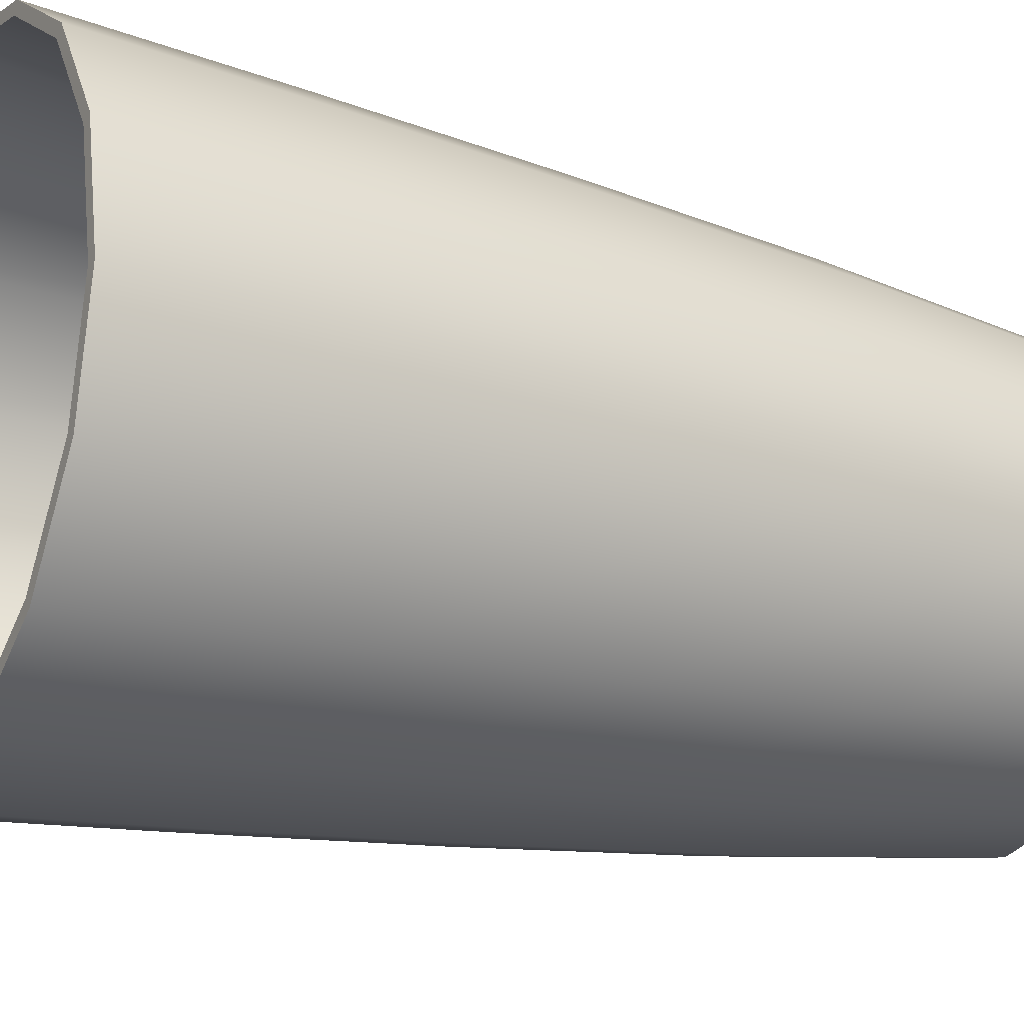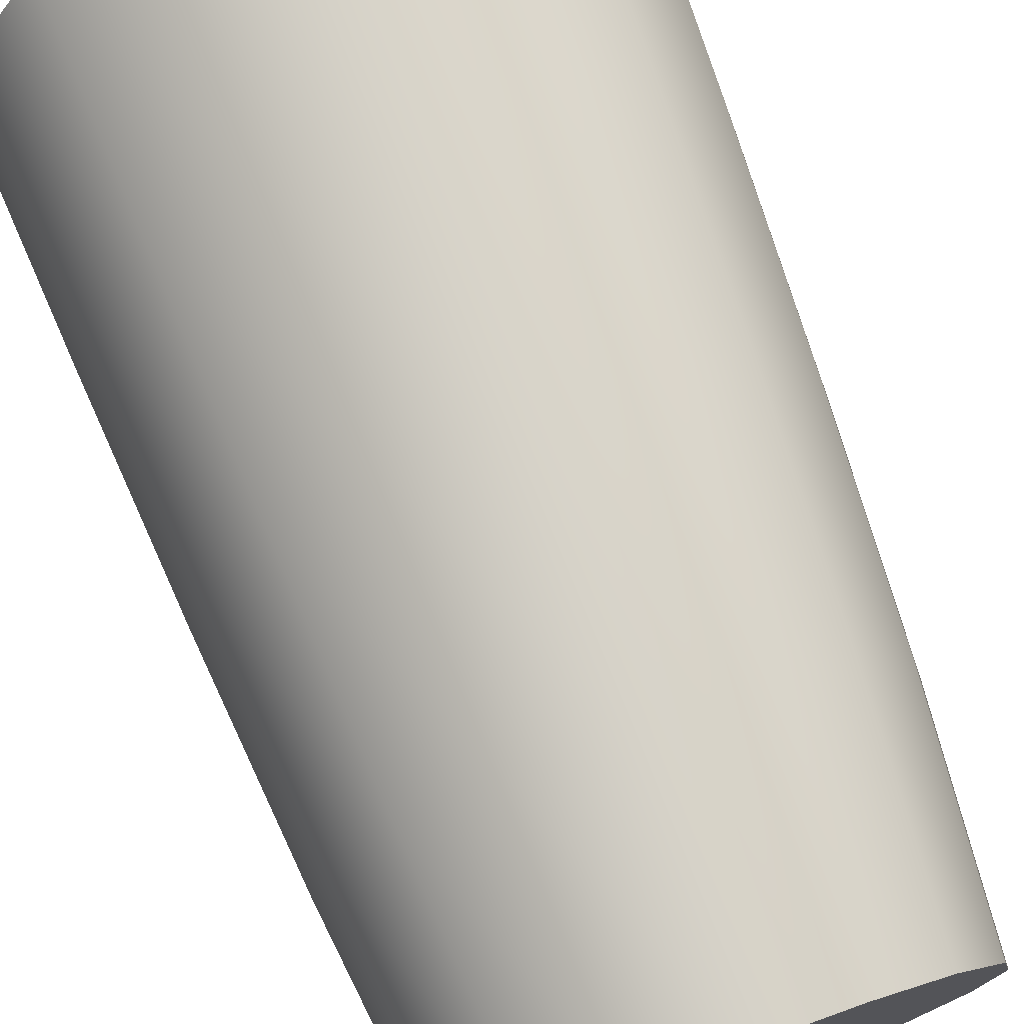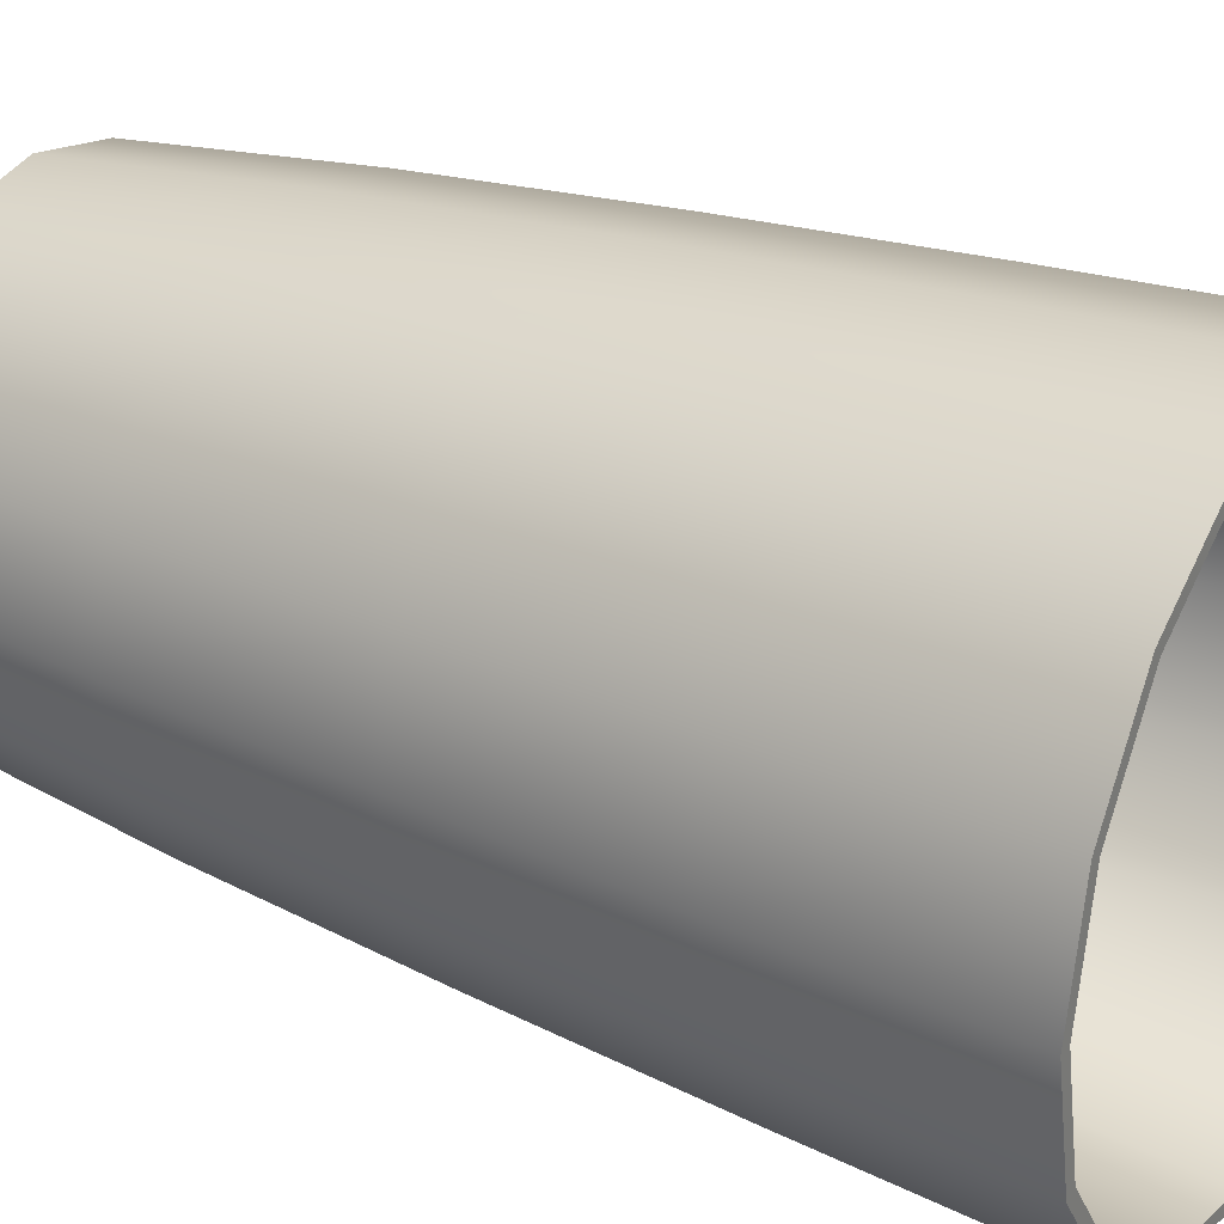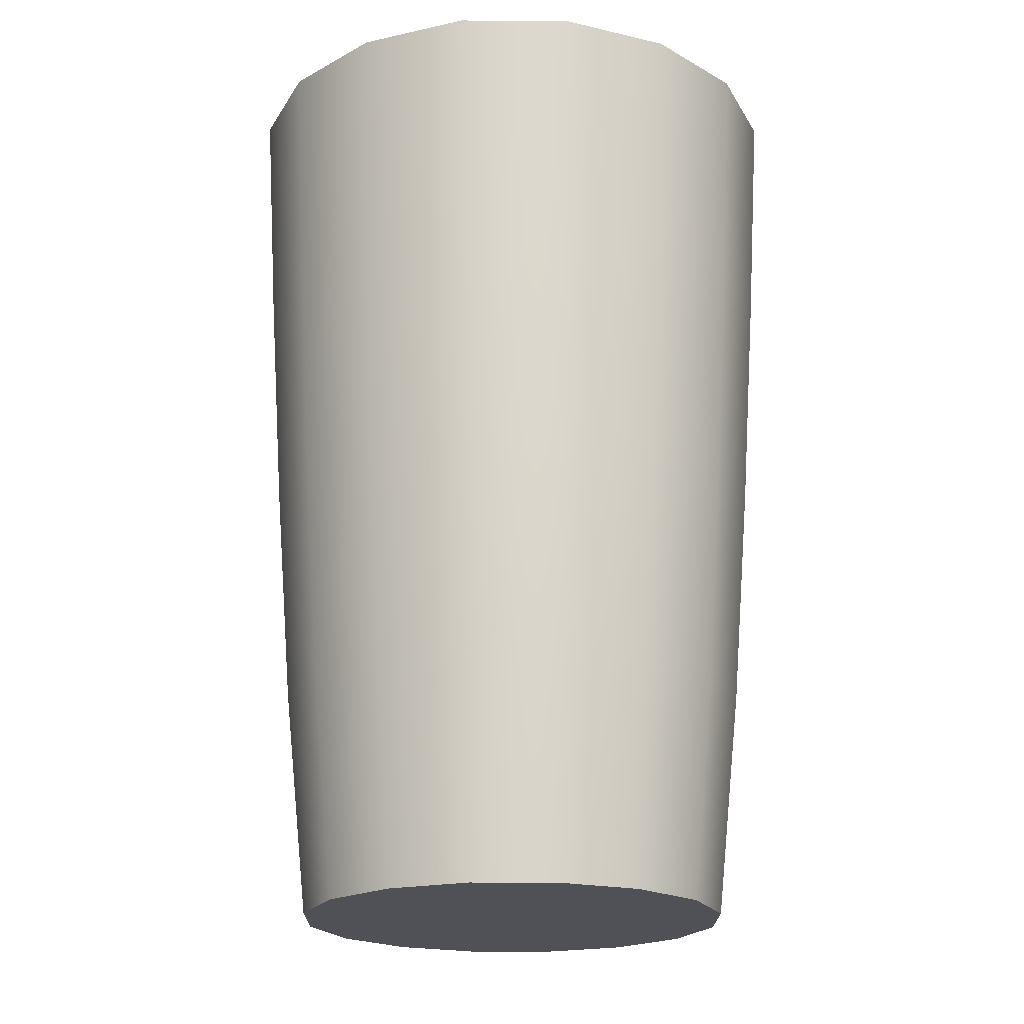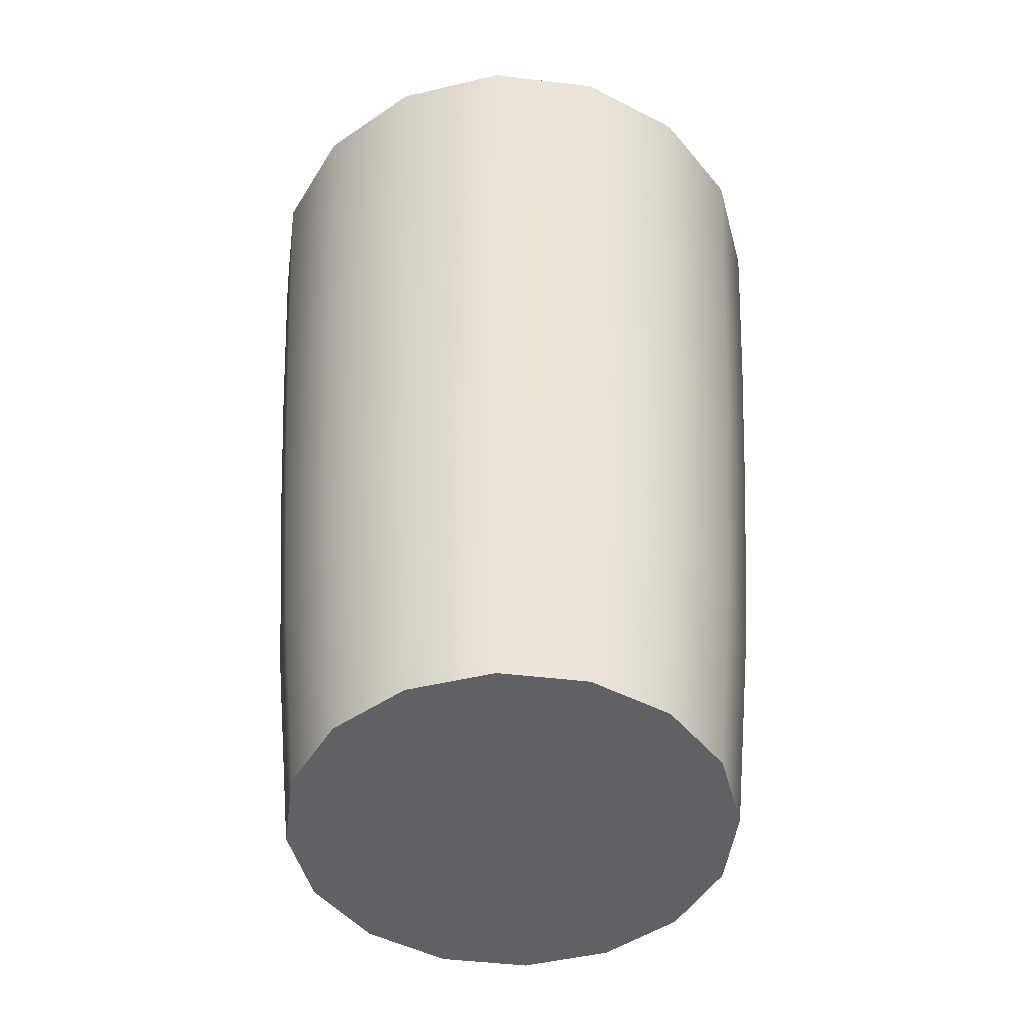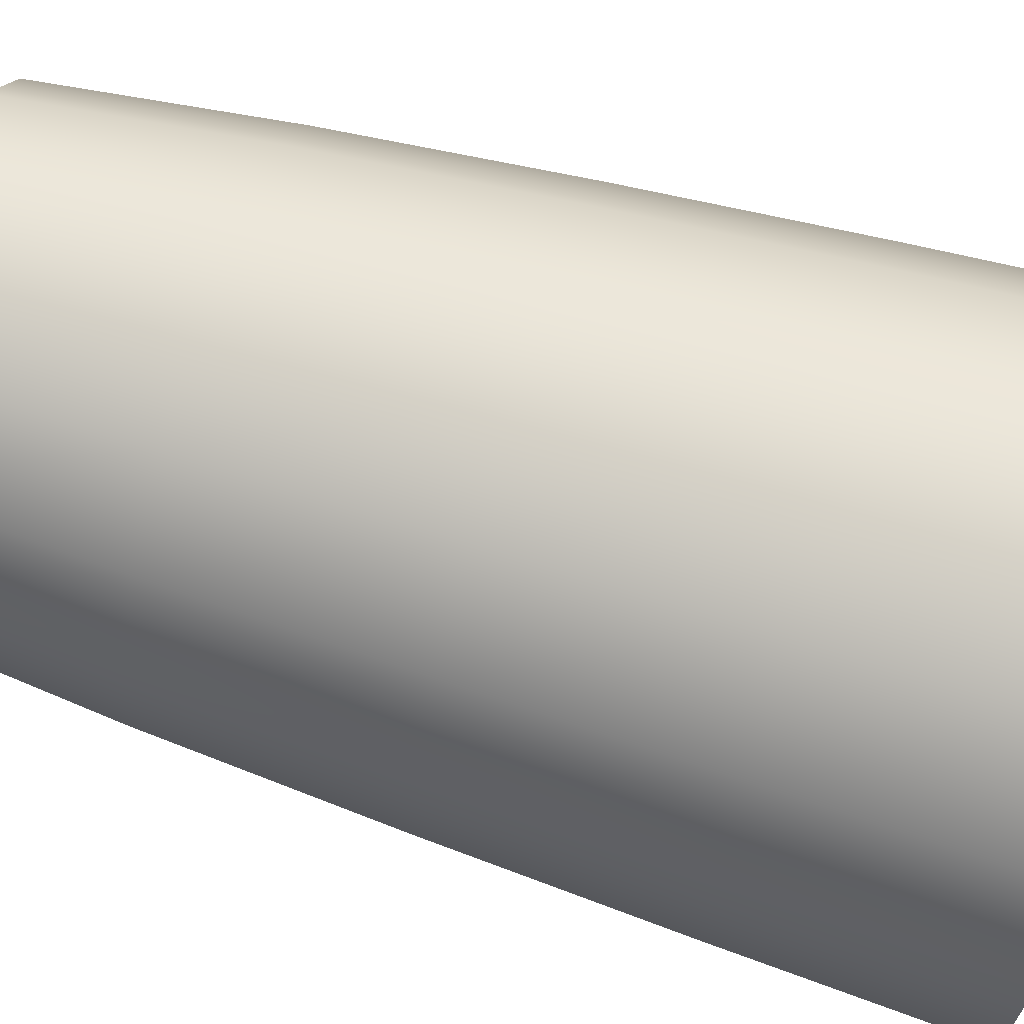
<metadata>
{"format":"obj","ext":"obj","renderer":"f3d","projection":"perspective","resolution":1024,"background":"white","views":[{"elev":-19.5,"azim":-118.9,"up":"+Z"},{"elev":74.2,"azim":-20.6,"up":"+Z"},{"elev":28.7,"azim":121.7,"up":"+Z"},{"elev":-20.4,"azim":-11.7,"up":"+Y"},{"elev":-47.9,"azim":116.2,"up":"+Y"},{"elev":73.0,"azim":106.6,"up":"+Z"}]}
</metadata>
<code>
v 147.3 78.78 0
v 147.3 85.11 0
v 187.5 78.78 0
v 191.9 120.6 0
v 195.3 162.5 0
v 198 204.4 0
v 200.5 246.2 0
v 184.4 78.78 15.37
v 188.5 120.6 17.08
v 191.6 162.5 18.35
v 194.2 204.4 19.42
v 196.4 246.2 20.34
v 175.7 78.78 28.4
v 178.9 120.6 31.55
v 181.2 162.5 33.91
v 183.2 204.4 35.88
v 184.9 246.2 37.59
v 162.7 78.78 37.1
v 164.4 120.6 41.23
v 165.7 162.5 44.31
v 166.7 204.4 46.88
v 167.6 246.2 49.11
v 147.3 78.78 40.16
v 147.3 120.6 44.62
v 147.3 162.5 47.96
v 147.3 204.4 50.74
v 147.3 246.2 53.16
v 131.9 78.78 37.1
v 130.2 120.6 41.23
v 128.9 162.5 44.31
v 127.9 204.4 46.88
v 127 246.2 49.11
v 118.9 78.78 28.4
v 115.7 120.6 31.55
v 113.4 162.5 33.91
v 111.4 204.4 35.88
v 109.7 246.2 37.59
v 110.2 78.78 15.37
v 106.1 120.6 17.08
v 103 162.5 18.35
v 100.4 204.4 19.42
v 98.19 246.2 20.34
v 107.1 78.78 0
v 102.7 120.6 0
v 99.34 162.5 0
v 96.56 204.4 0
v 94.14 246.2 0
v 110.2 78.78 -15.37
v 106.1 120.6 -17.08
v 103 162.5 -18.35
v 100.4 204.4 -19.42
v 98.19 246.2 -20.34
v 118.9 78.78 -28.4
v 115.7 120.6 -31.55
v 113.4 162.5 -33.91
v 111.4 204.4 -35.88
v 109.7 246.2 -37.59
v 131.9 78.78 -37.1
v 130.2 120.6 -41.23
v 128.9 162.5 -44.31
v 127.9 204.4 -46.88
v 127 246.2 -49.11
v 147.3 78.78 -40.16
v 147.3 120.6 -44.62
v 147.3 162.5 -47.96
v 147.3 204.4 -50.74
v 147.3 246.2 -53.16
v 162.7 78.78 -37.1
v 164.4 120.6 -41.23
v 165.7 162.5 -44.31
v 166.7 204.4 -46.88
v 167.6 246.2 -49.11
v 175.7 78.78 -28.4
v 178.9 120.6 -31.55
v 181.2 162.5 -33.91
v 183.2 204.4 -35.88
v 184.9 246.2 -37.59
v 184.4 78.78 -15.37
v 188.5 120.6 -17.08
v 191.6 162.5 -18.35
v 194.2 204.4 -19.42
v 196.4 246.2 -20.34
v 194.4 246.2 -19.53
v 183.4 246.2 -36.09
v 166.8 246.2 -47.15
v 147.3 246.2 -51.03
v 127.8 246.2 -47.15
v 111.2 246.2 -36.09
v 100.2 246.2 -19.53
v 96.27 246.2 0
v 100.2 246.2 19.53
v 111.2 246.2 36.09
v 127.8 246.2 47.15
v 147.3 246.2 51.03
v 166.8 246.2 47.15
v 183.4 246.2 36.09
v 194.4 246.2 19.53
v 198.3 246.2 0
v 181.2 85.11 -14.02
v 173.2 85.11 -25.91
v 161.3 85.11 -33.85
v 147.3 85.11 -36.64
v 133.3 85.11 -33.85
v 121.4 85.11 -25.91
v 113.4 85.11 -14.02
v 110.7 85.11 0
v 113.4 85.11 14.02
v 121.4 85.11 25.91
v 133.3 85.11 33.85
v 147.3 85.11 36.64
v 161.3 85.11 33.85
v 173.2 85.11 25.91
v 181.2 85.11 14.02
v 183.9 85.11 0
o Large_Cup
f 1 3 8
f 3 4 9 8
f 4 5 10 9
f 5 6 11 10
f 6 7 12 11
f 114 2 113
f 1 8 13
f 8 9 14 13
f 9 10 15 14
f 10 11 16 15
f 11 12 17 16
f 113 2 112
f 1 13 18
f 13 14 19 18
f 14 15 20 19
f 15 16 21 20
f 16 17 22 21
f 112 2 111
f 1 18 23
f 18 19 24 23
f 19 20 25 24
f 20 21 26 25
f 21 22 27 26
f 111 2 110
f 1 23 28
f 23 24 29 28
f 24 25 30 29
f 25 26 31 30
f 26 27 32 31
f 110 2 109
f 1 28 33
f 28 29 34 33
f 29 30 35 34
f 30 31 36 35
f 31 32 37 36
f 109 2 108
f 1 33 38
f 33 34 39 38
f 34 35 40 39
f 35 36 41 40
f 36 37 42 41
f 108 2 107
f 1 38 43
f 38 39 44 43
f 39 40 45 44
f 40 41 46 45
f 41 42 47 46
f 107 2 106
f 1 43 48
f 43 44 49 48
f 44 45 50 49
f 45 46 51 50
f 46 47 52 51
f 106 2 105
f 1 48 53
f 48 49 54 53
f 49 50 55 54
f 50 51 56 55
f 51 52 57 56
f 105 2 104
f 1 53 58
f 53 54 59 58
f 54 55 60 59
f 55 56 61 60
f 56 57 62 61
f 104 2 103
f 1 58 63
f 58 59 64 63
f 59 60 65 64
f 60 61 66 65
f 61 62 67 66
f 103 2 102
f 1 63 68
f 63 64 69 68
f 64 65 70 69
f 65 66 71 70
f 66 67 72 71
f 102 2 101
f 1 68 73
f 68 69 74 73
f 69 70 75 74
f 70 71 76 75
f 71 72 77 76
f 101 2 100
f 1 73 78
f 73 74 79 78
f 74 75 80 79
f 75 76 81 80
f 76 77 82 81
f 100 2 99
f 1 78 3
f 78 79 4 3
f 79 80 5 4
f 80 81 6 5
f 81 82 7 6
f 99 2 114
f 7 98 97 12
f 12 97 96 17
f 17 96 95 22
f 22 95 94 27
f 27 94 93 32
f 32 93 92 37
f 37 92 91 42
f 42 91 90 47
f 47 90 89 52
f 52 89 88 57
f 57 88 87 62
f 62 87 86 67
f 67 86 85 72
f 72 85 84 77
f 77 84 83 82
f 82 83 98 7
f 113 97 98 114
f 112 96 97 113
f 111 95 96 112
f 110 94 95 111
f 109 93 94 110
f 108 92 93 109
f 107 91 92 108
f 106 90 91 107
f 105 89 90 106
f 104 88 89 105
f 103 87 88 104
f 102 86 87 103
f 101 85 86 102
f 100 84 85 101
f 99 83 84 100
f 114 98 83 99

</code>
